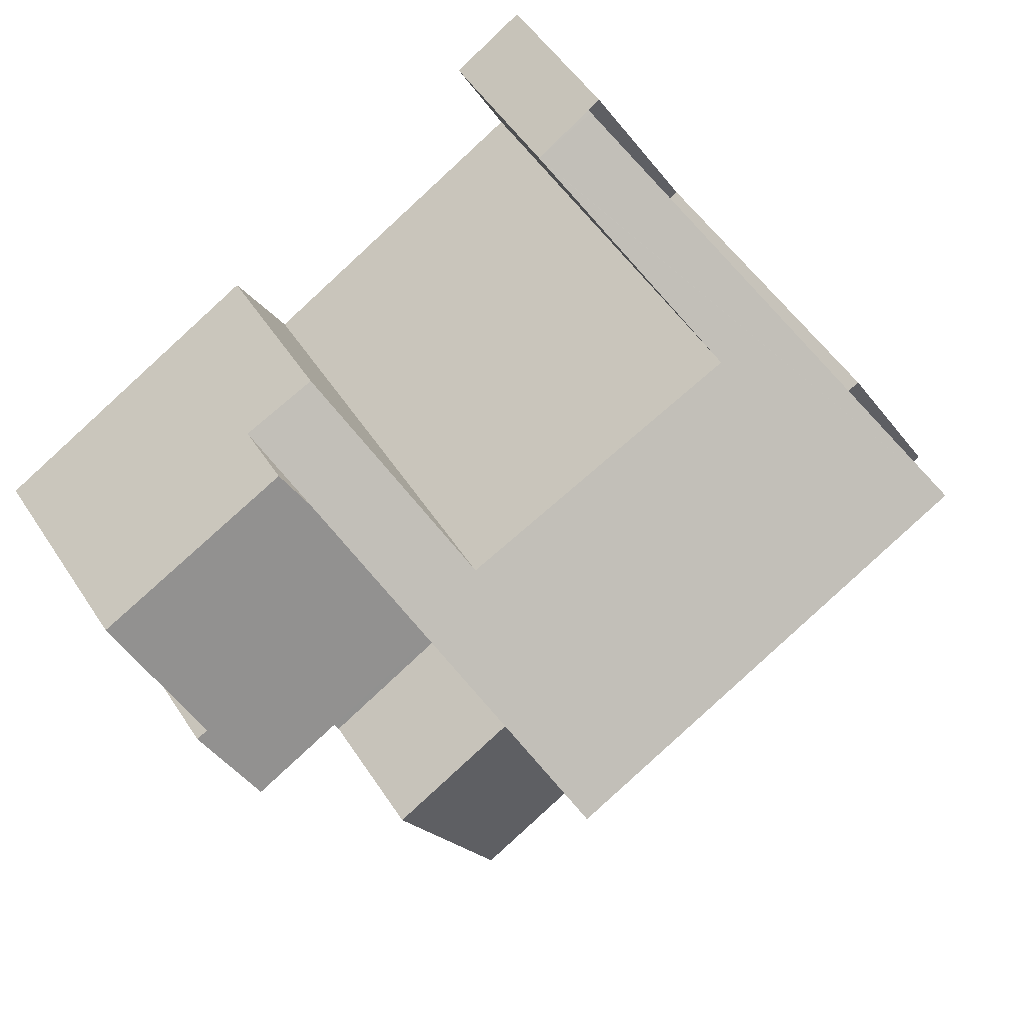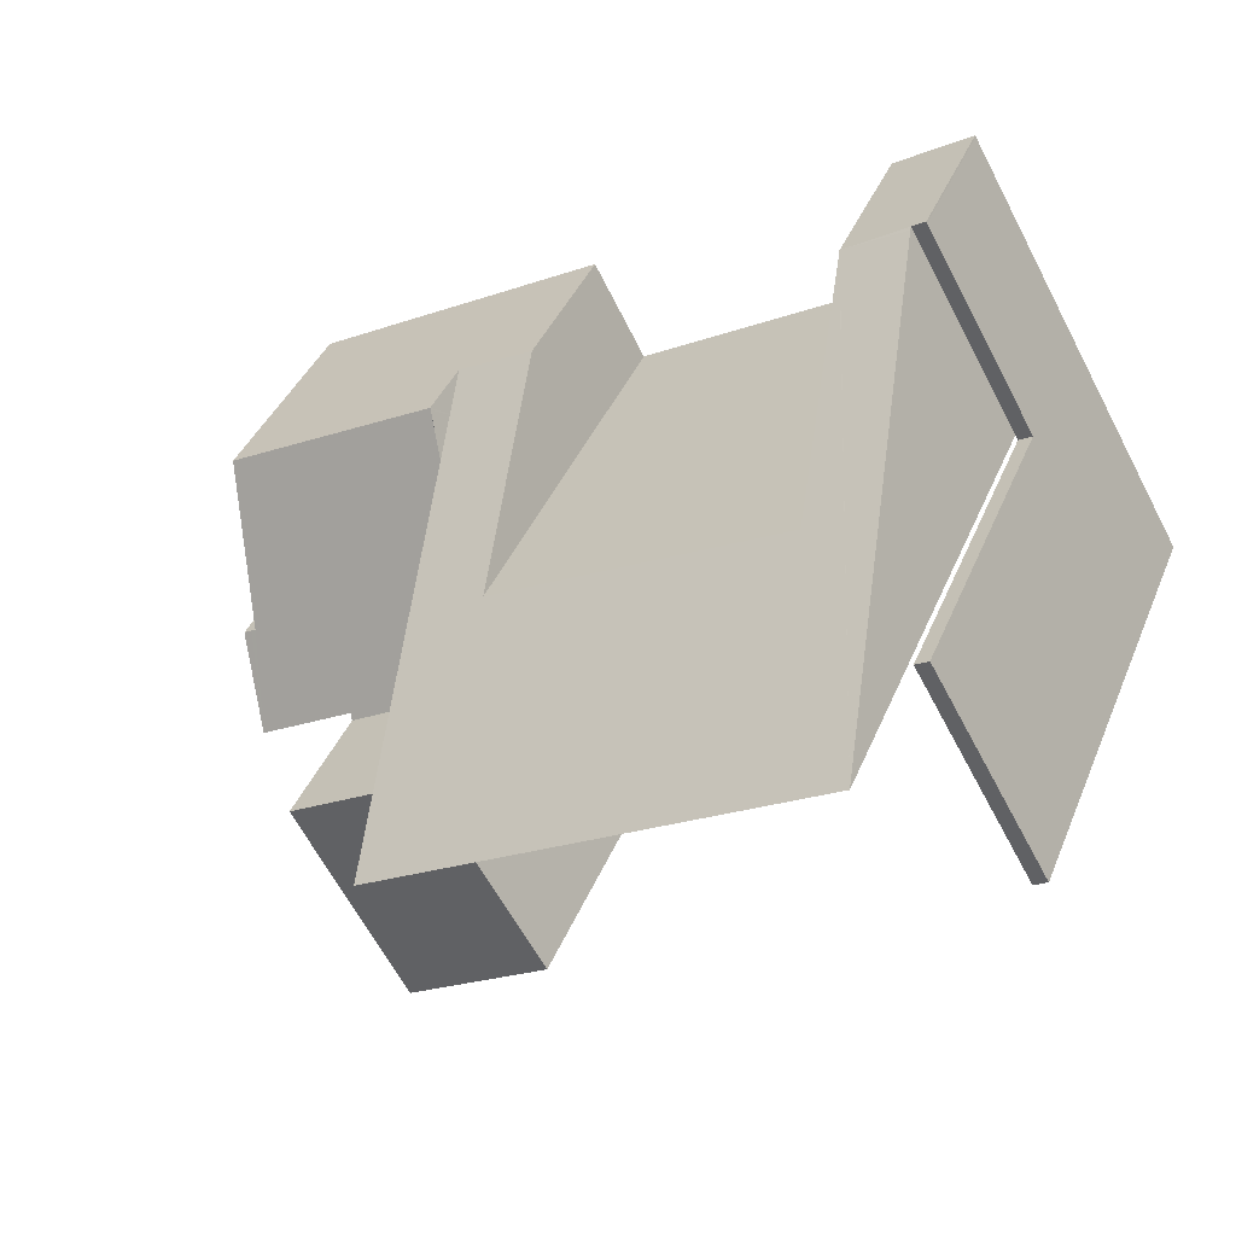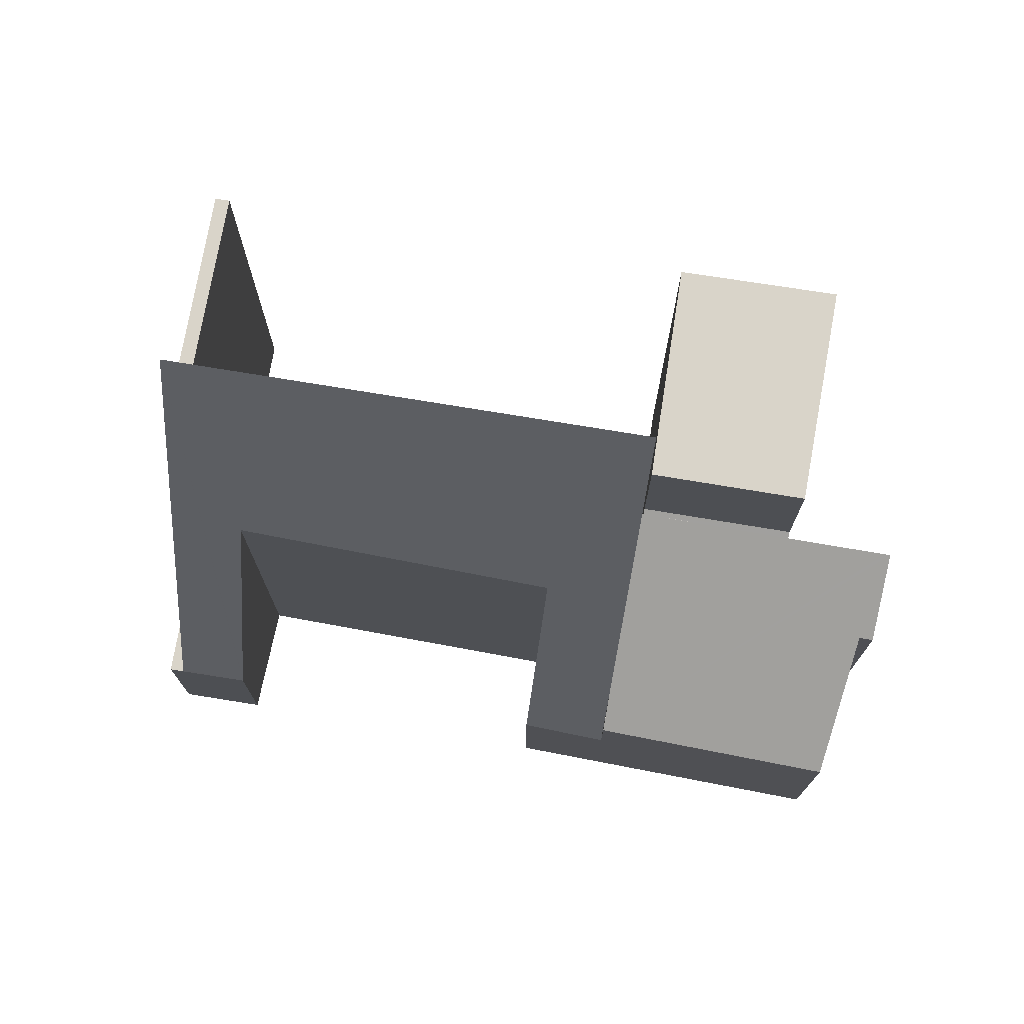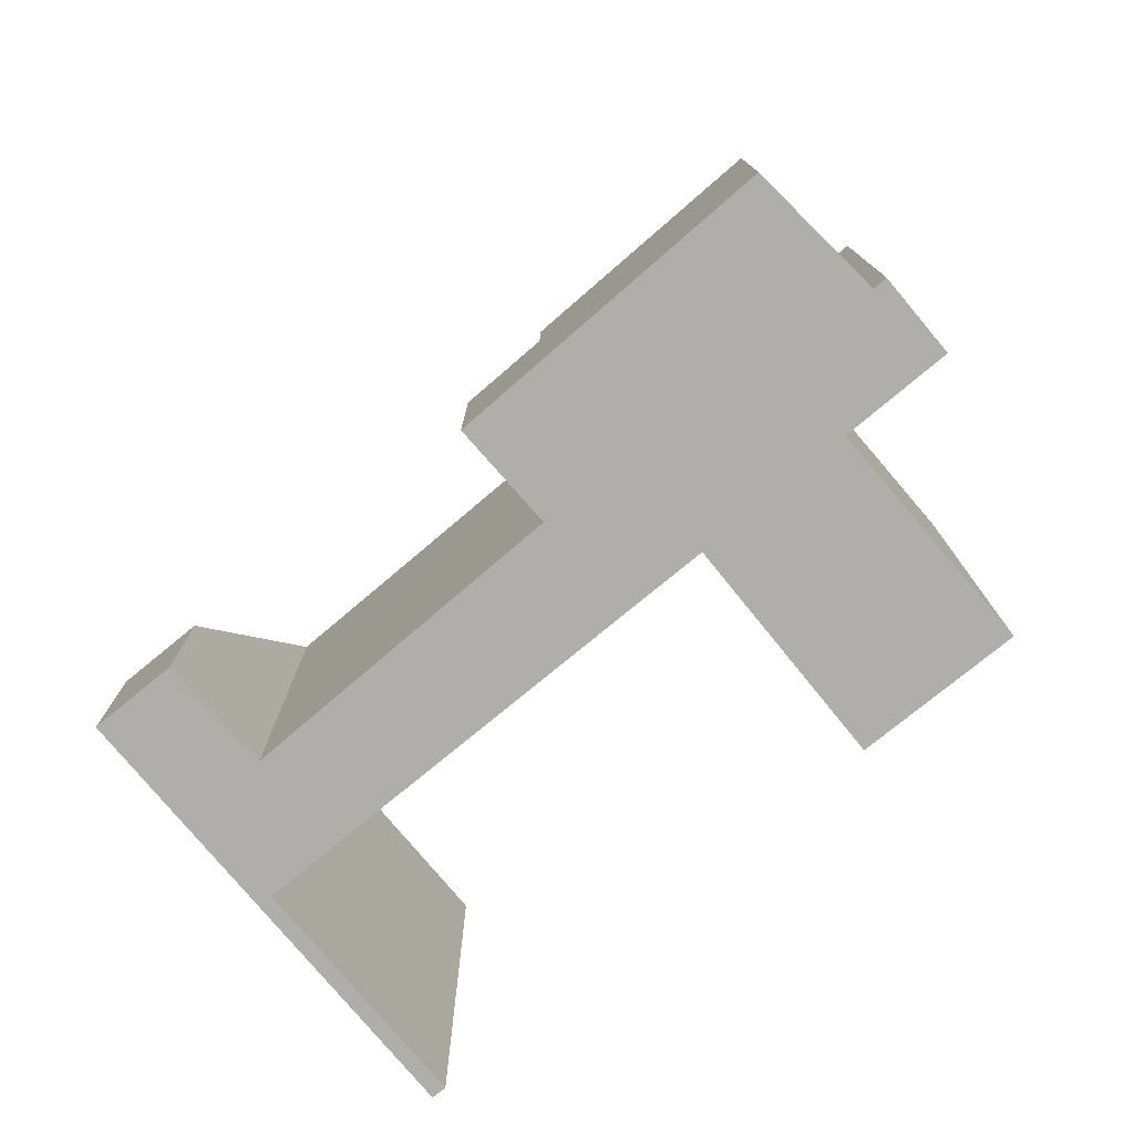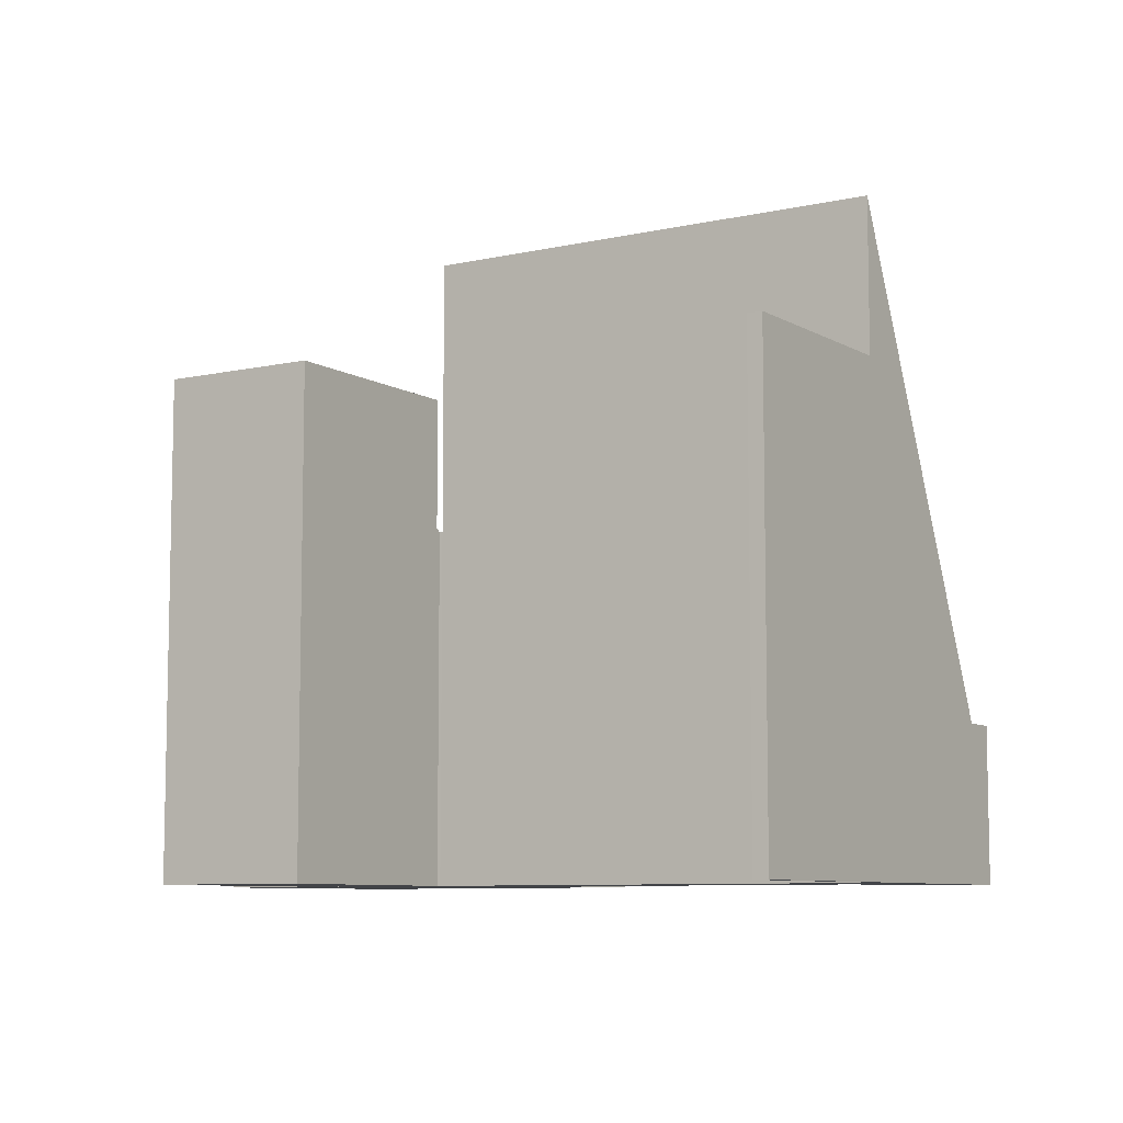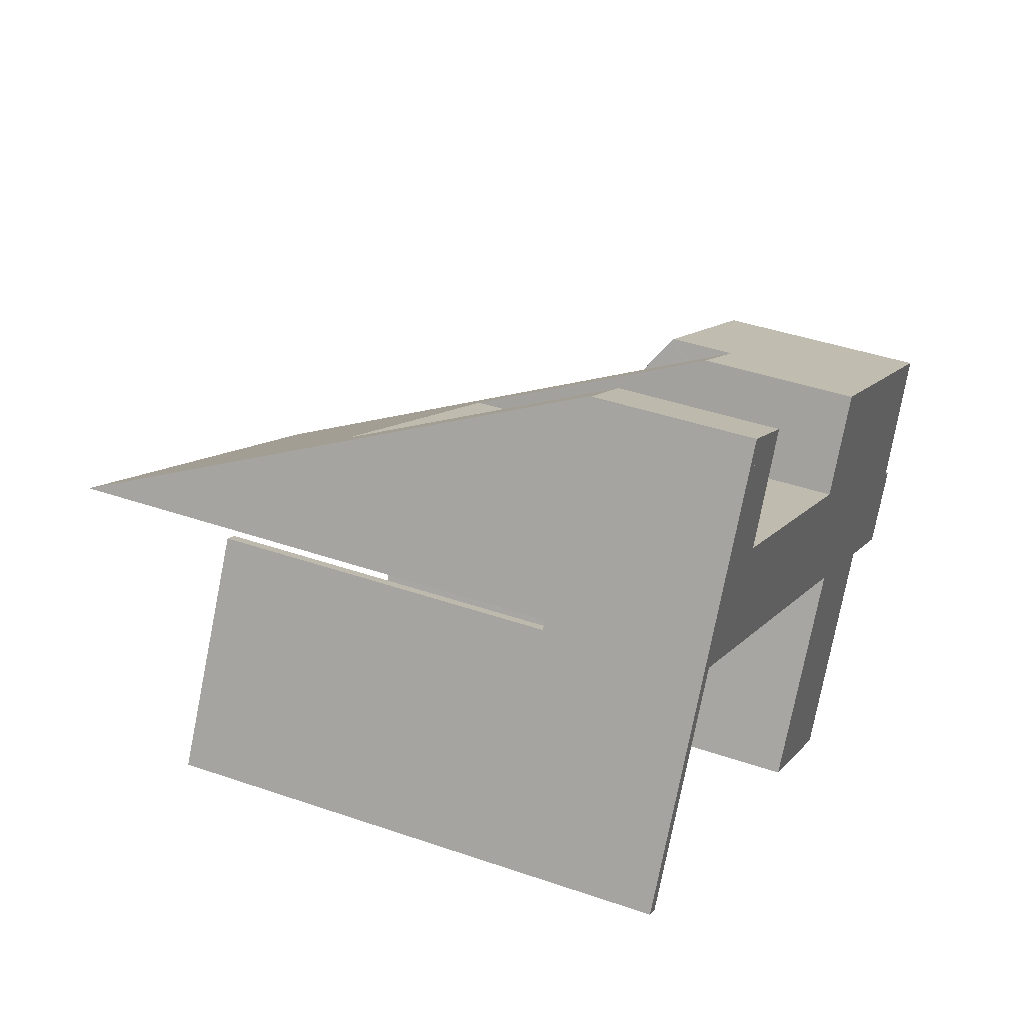
<metadata>
{"format":"obj","ext":"obj","renderer":"f3d","projection":"perspective","resolution":1024,"background":"white","views":[{"elev":52.9,"azim":147.4,"up":"+Z"},{"elev":39.0,"azim":-159.2,"up":"+Z"},{"elev":74.9,"azim":39.6,"up":"+Y"},{"elev":-77.8,"azim":69.7,"up":"+Y"},{"elev":-8.0,"azim":-117.2,"up":"+Y"},{"elev":40.8,"azim":-67.1,"up":"+Z"}]}
</metadata>
<code>
v  5.913 3.101 6.945
v  4.701 3.153 7.623
v  4.716 3.08 7.649
v  12.02 3.153 3.368
v  10.56 7.96 1.759
v  11.56 3.183 3.62
v  2.592 12.75 3.94
v  5.902 3.153 6.925
v  4.862 8.219 4.939
v  10.95 12.77 -0.927
v  12.67 4.938 2.079
v  13.06 3.153 2.764
v  13.08 3.083 2.791
v  11.56 -2.217e-16 3.62
v  13.08 -1.709e-16 2.791
v  12.02 -2.062e-16 3.368
v  5.913 -4.253e-16 6.945
v  4.716 -4.684e-16 7.649
v  4.862 -3.024e-16 4.939
v  10.56 -1.077e-16 1.759
v  10.95 5.676e-17 -0.927
v  13.06 -1.692e-16 2.764
v  12.67 -1.273e-16 2.079
v  5.902 -4.24e-16 6.925
v  2.592 -2.413e-16 3.94
v  4.701 -4.668e-16 7.623
v  15.64 7.162 -3.616
v  16.3 6.094 -2.091
v  16.46 6.093 -2.183
v  16.21 6.094 -2.041
v  10.96 7.246 -1.049
v  11.01 7.181 -0.963
v  13.67 7.246 -2.624
v  17.28 4.427 0.315
v  13.08 4.407 2.791
v  17.34 4.326 0.458
v  15.54 7.162 -3.557
v  13.73 7.167 -2.517
v  10.95 7.181 -0.927
v  13.73 1.541e-16 -2.517
v  15.54 2.178e-16 -3.557
v  15.64 2.214e-16 -3.616
v  13.67 1.607e-16 -2.624
v  10.96 6.423e-17 -1.049
v  11.01 5.897e-17 -0.963
v  16.21 1.25e-16 -2.041
v  17.34 -2.804e-17 0.458
v  17.28 -1.929e-17 0.315
v  16.46 1.337e-16 -2.183
v  13.06 4.427 2.764
v  16.3 1.28e-16 -2.091
v  0 9.54 5.842e-16
v  2.539 9.54 3.846
v  0.256 9.54 -0.154
v  2.284 9.54 3.994
v  2.284 -2.446e-16 3.994
v  2.539 -2.355e-16 3.846
v  0.256 9.43e-18 -0.154
v  0 0 0
v  8.698 9.915 -4.865
v  13.67 9.915 -2.624
v  11.49 9.915 -6.528
v  10.96 9.915 -1.049
v  11.49 3.997e-16 -6.528
v  8.698 2.979e-16 -4.865
v  2.284 3.08 3.994
v  2.592 3.08 3.94
v  2.539 3.08 3.846
v  4.445 3.08 7.772
v  4.701 3.08 7.623
v  4.46 3.08 7.799
v  4.445 -4.759e-16 7.772
v  4.46 -4.776e-16 7.799
g defaultobject
f 1 2 3
f 4 5 6
f 1 7 2
f 7 1 8
f 7 8 9
f 7 9 10
f 10 9 5
f 10 5 4
f 10 4 11
f 11 4 12
f 12 4 13
f 14 4 6
f 4 14 13
f 13 14 15
f 15 14 16
f 3 17 1
f 17 3 18
f 19 5 9
f 5 19 20
f 11 21 10
f 21 11 12
f 21 12 13
f 21 13 22
f 22 13 15
f 21 22 23
f 1 24 8
f 24 1 17
f 8 19 9
f 19 8 24
f 21 7 10
f 7 21 25
f 25 2 7
f 2 25 3
f 3 25 18
f 18 25 26
f 20 6 5
f 6 20 14
f 14 20 16
f 16 22 15
f 18 26 17
f 25 17 26
f 24 17 25
f 19 24 25
f 21 19 25
f 20 19 21
f 16 20 21
f 23 16 21
f 22 16 23
f 27 28 29
f 28 27 30
f 31 32 33
f 34 35 36
f 35 34 30
f 35 30 27
f 35 27 37
f 35 37 11
f 11 37 38
f 11 38 39
f 39 38 32
f 32 38 33
f 37 40 38
f 40 37 27
f 40 27 41
f 41 27 42
f 43 31 33
f 31 43 44
f 45 39 32
f 39 45 21
f 38 43 33
f 43 38 40
f 34 46 30
f 46 34 36
f 46 36 47
f 46 47 48
f 29 42 27
f 42 29 49
f 44 32 31
f 32 44 45
f 21 11 39
f 11 21 50
f 50 21 35
f 35 21 22
f 35 22 15
f 22 21 23
f 15 36 35
f 36 15 47
f 46 28 30
f 28 46 29
f 29 46 49
f 49 46 51
f 42 51 46
f 51 42 49
f 43 45 44
f 45 43 23
f 23 43 15
f 15 43 40
f 15 40 41
f 15 41 46
f 15 46 48
f 15 48 47
f 46 41 42
f 23 21 45
f 52 53 54
f 53 52 55
f 56 53 55
f 53 56 57
f 57 54 53
f 54 57 58
f 58 52 54
f 52 58 59
f 59 55 52
f 55 59 56
f 59 57 56
f 57 59 58
f 60 61 62
f 61 60 63
f 44 61 63
f 61 44 43
f 43 62 61
f 62 43 64
f 64 60 62
f 60 64 65
f 65 63 60
f 63 65 44
f 44 64 43
f 64 44 65
f 66 67 68
f 67 66 69
f 67 69 70
f 70 69 3
f 3 69 71
f 56 69 66
f 69 56 72
f 69 72 71
f 71 72 73
f 73 3 71
f 3 73 18
f 18 70 3
f 70 18 67
f 67 18 26
f 67 26 25
f 67 25 68
f 68 25 57
f 57 66 68
f 66 57 56
f 72 18 73
f 18 72 26
f 26 72 56
f 26 56 25
f 25 56 57

</code>
